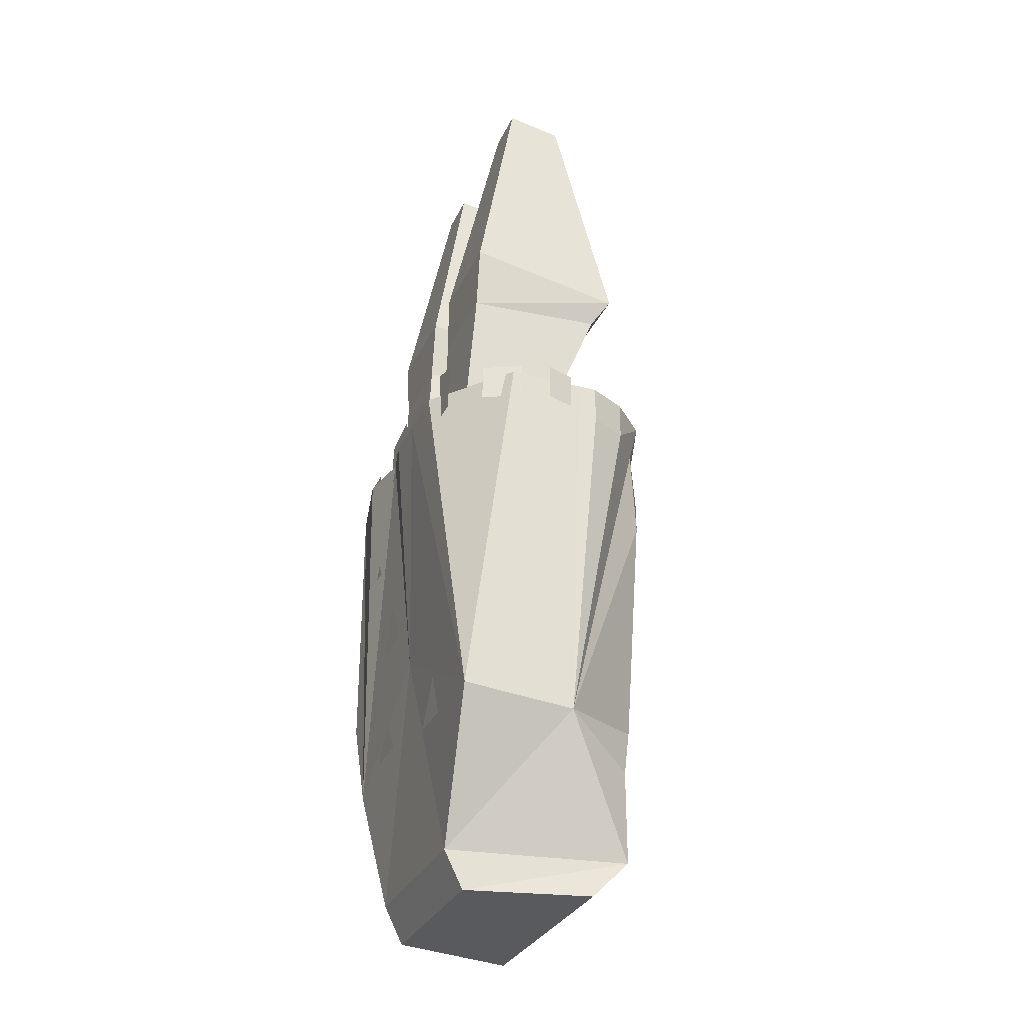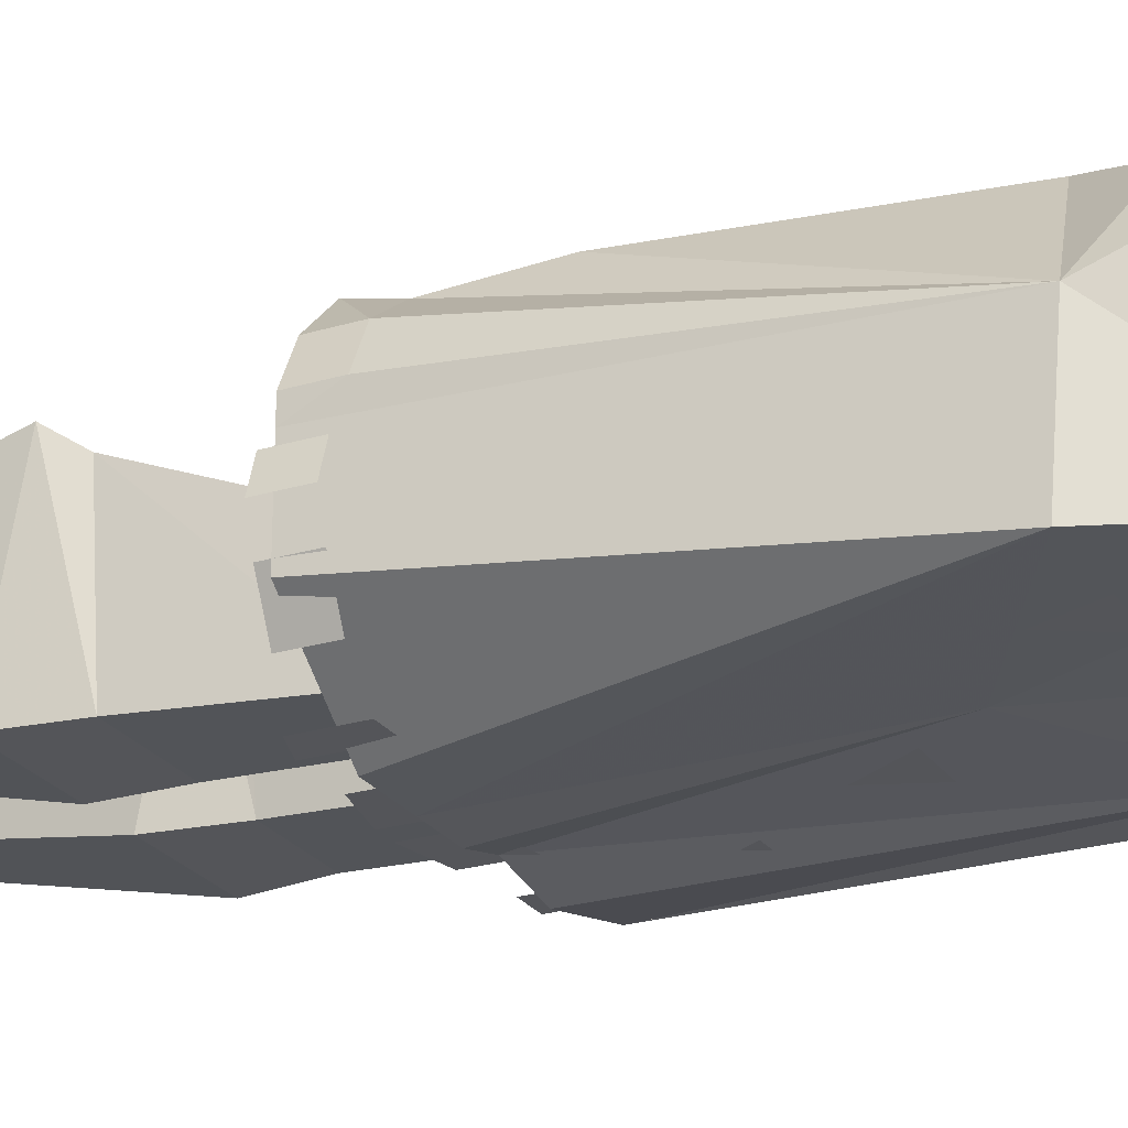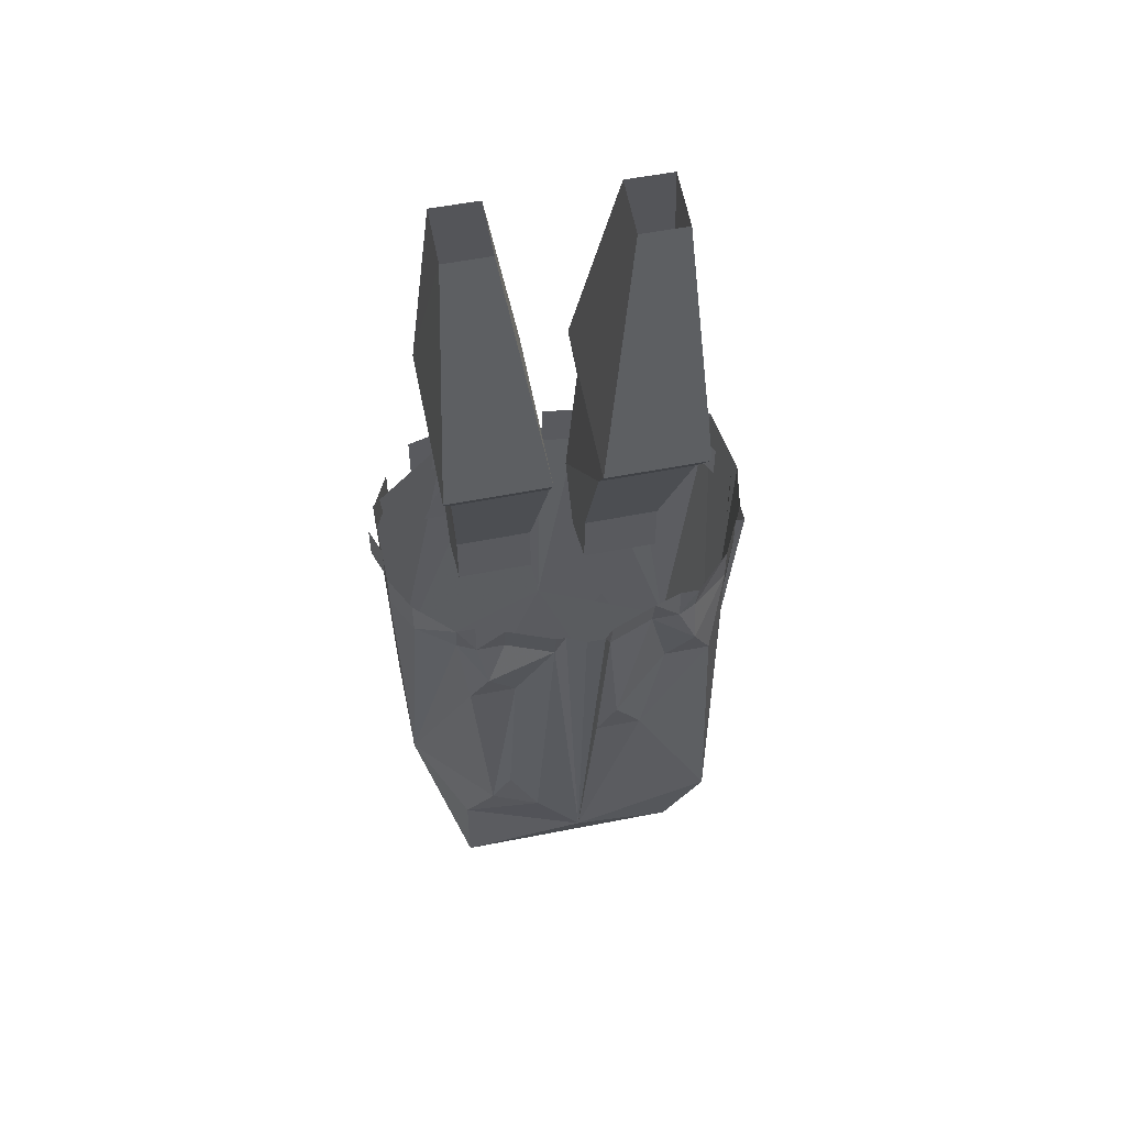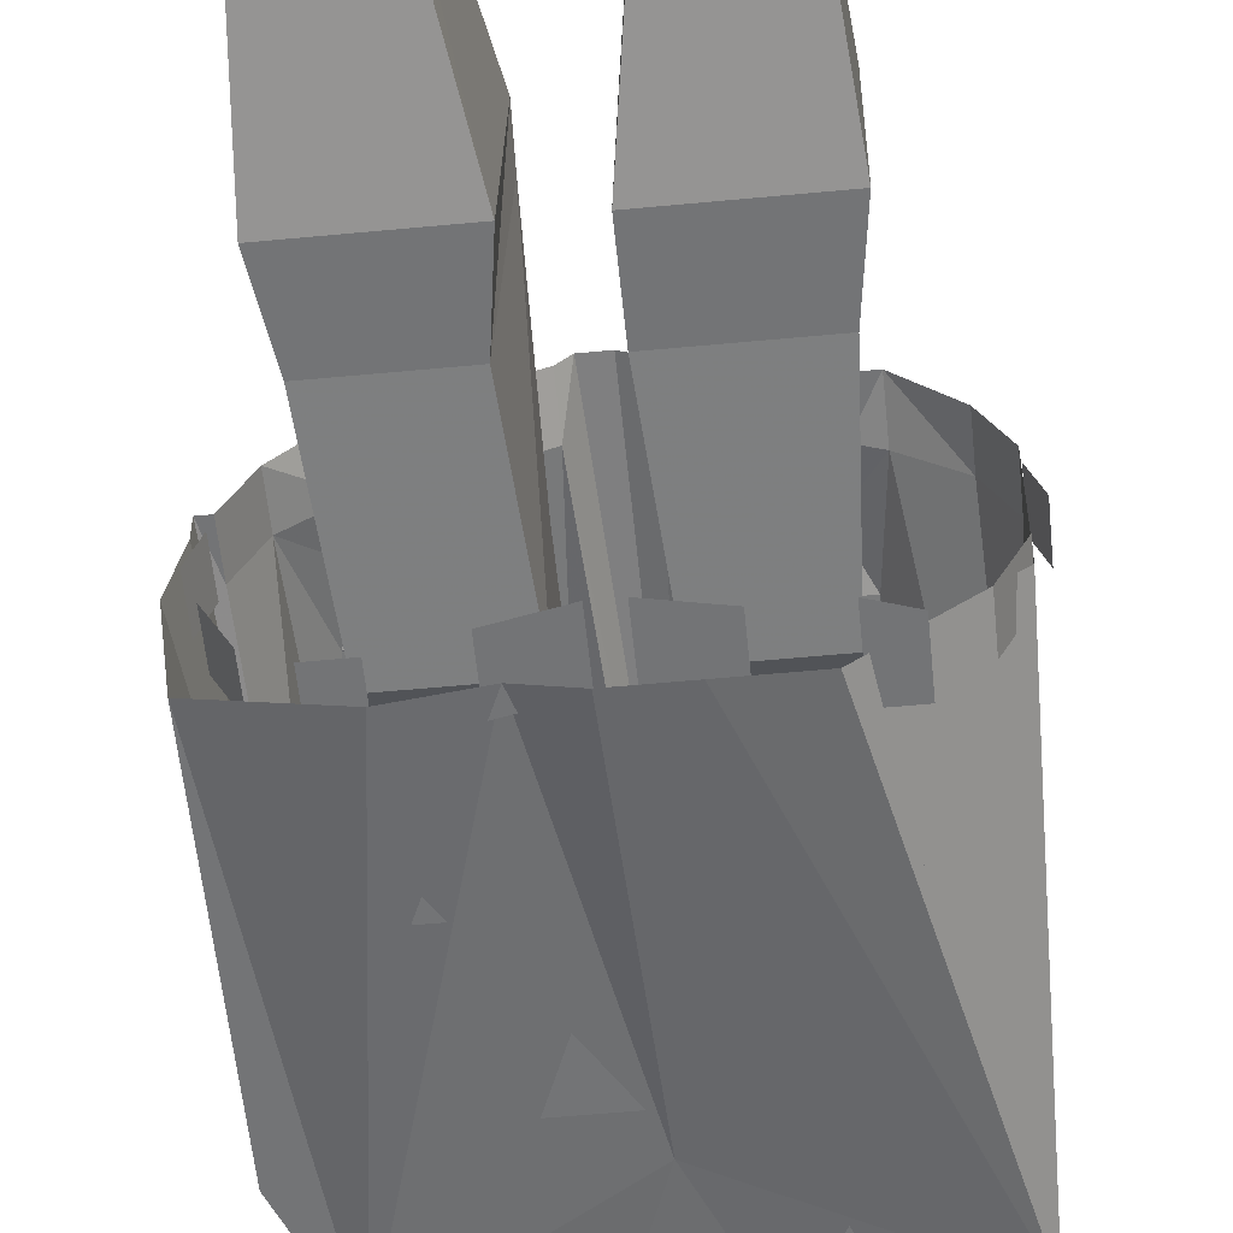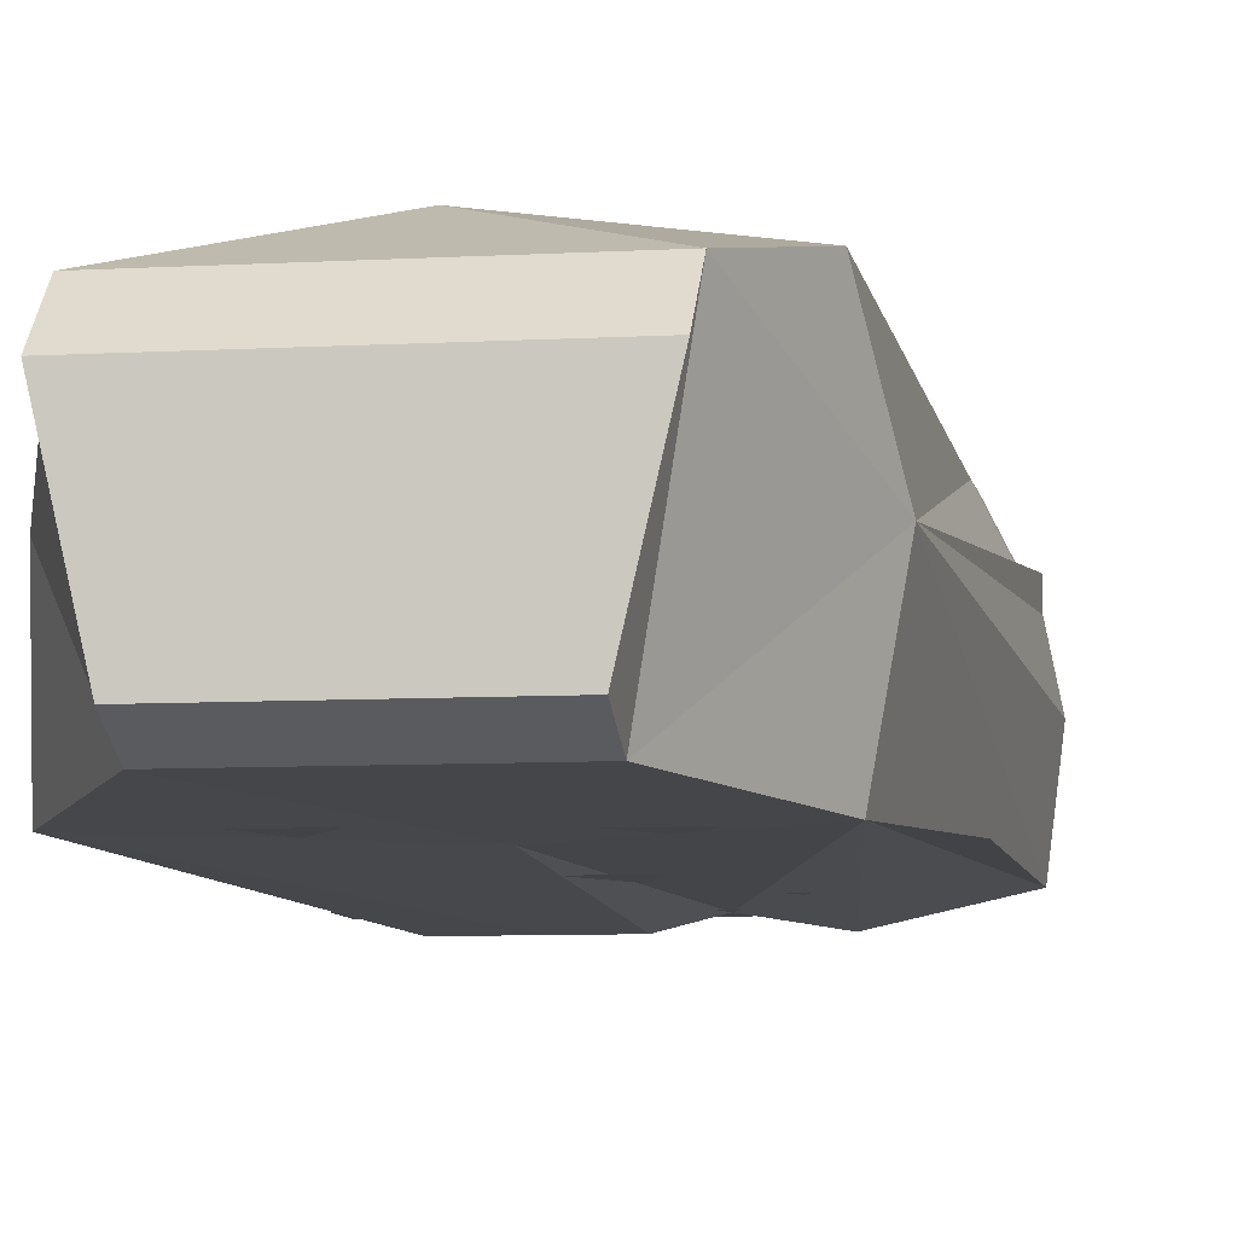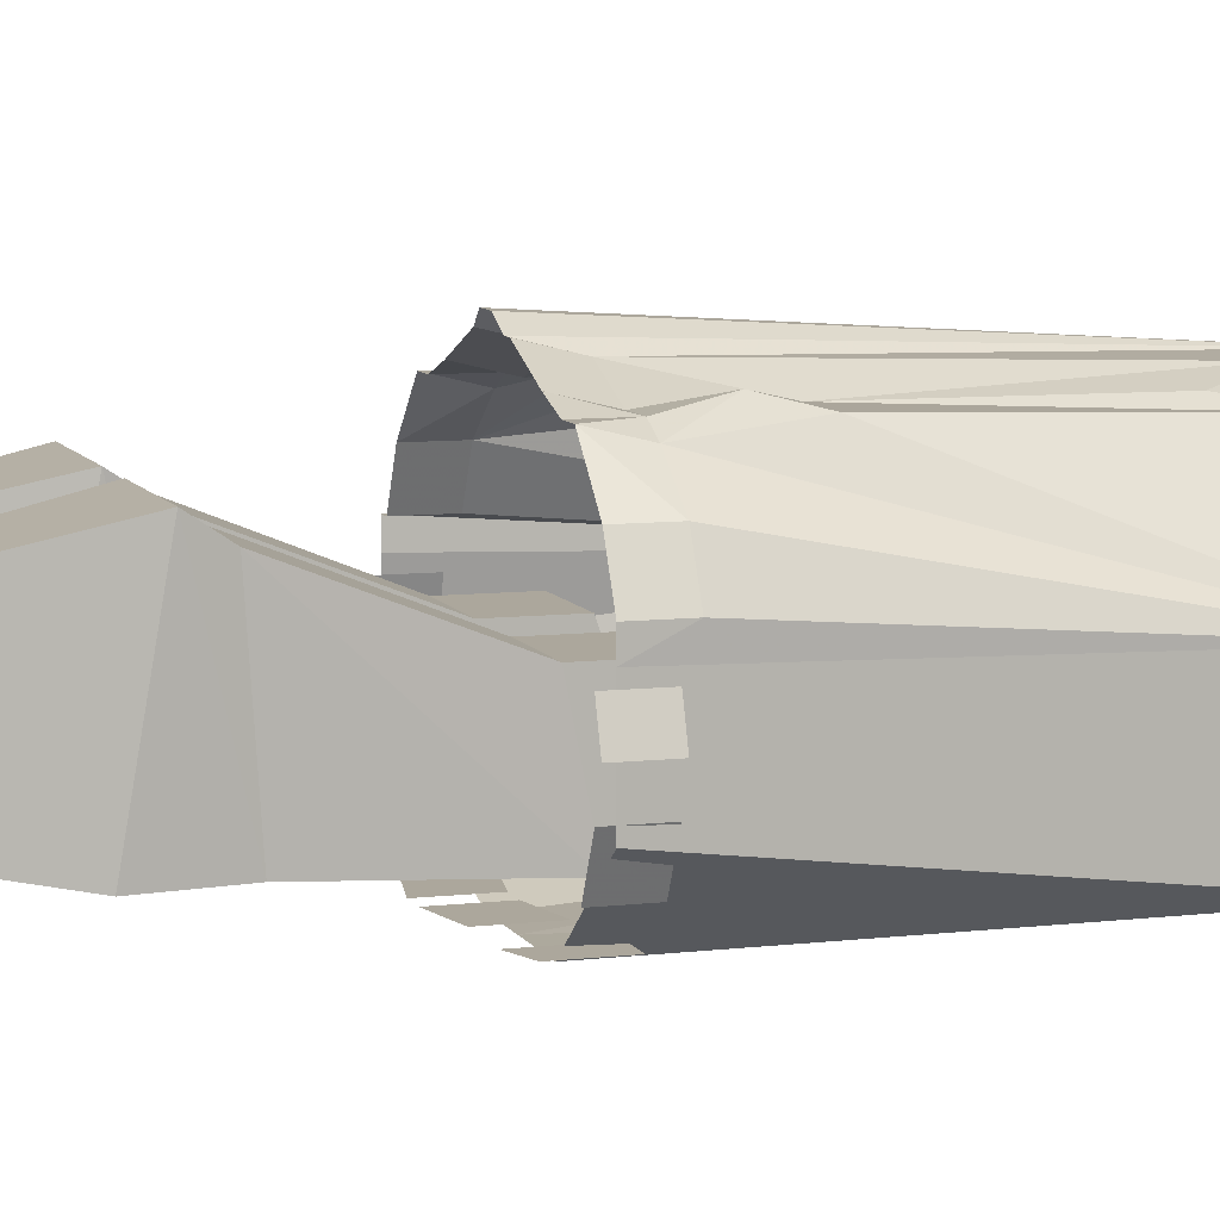
<metadata>
{"format":"obj","ext":"obj","renderer":"f3d","projection":"perspective","resolution":1024,"background":"white","views":[{"elev":-30.8,"azim":-111.6,"up":"+Y"},{"elev":-24.6,"azim":-63.7,"up":"+Z"},{"elev":54.7,"azim":-11.8,"up":"+Y"},{"elev":-56.1,"azim":-174.3,"up":"+Z"},{"elev":-7.3,"azim":9.7,"up":"+Z"},{"elev":8.4,"azim":-107.9,"up":"+Z"}]}
</metadata>
<code>
v 0.07031 -0.9453 -0.0625
v 0.09375 -0.9141 0.07031
v 0.09375 -0.9453 0.03906
v -0.1016 -0.9453 0.03906
v -0.07812 -0.9453 -0.0625
v -0.07812 -0.9141 -0.07812
v 0.07031 -0.9141 -0.07812
v 0.1406 -0.7891 0.007812
v 0.125 -0.8359 0.08594
v 0 -0.8438 0.1016
v -0.1016 -0.9141 0.07031
v -0.1406 -0.8047 0.007812
v -0.1406 -0.7969 -0.08594
v 0 -0.7188 -0.08594
v 0.125 -0.7969 -0.08594
v 0.1562 -0.4922 -0.08594
v 0.1641 -0.4922 -0.02344
v 0.1562 -0.4922 0.01562
v 0.1562 -0.4922 0.03125
v 0.1484 -0.5234 0.03125
v 0.1328 -0.5234 0.0625
v 0.1172 -0.5938 0.08594
v 0.05469 -0.6719 0.1016
v 0.01562 -0.6719 0.1016
v 0.02344 -0.5234 0.1094
v 0.01562 -0.4922 0.125
v 0 -0.4922 0.125
v -0.01562 -0.4922 0.1172
v -0.02344 -0.5234 0.1094
v -0.03906 -0.7891 0.1016
v -0.1016 -0.8359 0.07031
v -0.07812 -0.7891 0.08594
v -0.09375 -0.5938 0.09375
v -0.1016 -0.5234 0.08594
v -0.1328 -0.5234 0.0625
v -0.1484 -0.5234 0.03125
v -0.1484 -0.4922 0.01562
v -0.1484 -0.4922 -0.02344
v -0.1484 -0.4922 -0.04688
v -0.07812 -0.4922 -0.1016
v -0.03125 -0.4922 -0.1016
v 0.007812 -0.4922 -0.1016
v 0.03906 -0.4922 -0.09375
v 0.08594 -0.4922 -0.1016
v 0.1562 -0.7188 -0.08594
v -0.1406 -0.7188 -0.05469
v 0.1016 -0.3828 -0.0625
v 0.09375 -0.5078 -0.07031
v 0.02344 -0.5078 -0.07031
v 0.03125 -0.3828 -0.0625
v 0.1094 -0.3281 -0.0625
v 0.1016 -0.375 0.05469
v 0.08594 -0.4922 0.007812
v 0.08594 -0.5391 0.007812
v 0.09375 -0.5547 -0.03906
v 0.02344 -0.5547 -0.03906
v 0.02344 -0.4922 0.007812
v 0.02344 -0.375 0.05469
v 0.02344 -0.3516 0.07031
v 0.02344 -0.3281 -0.0625
v 0.09375 -0.1328 -0.02344
v 0.1094 -0.3516 0.07031
v 0.02344 -0.5391 0.007812
v -0.02344 -0.4922 0.007812
v -0.01562 -0.375 0.05469
v -0.09375 -0.375 0.05469
v -0.08594 -0.4922 0.007812
v -0.08594 -0.5391 0.007812
v -0.02344 -0.5391 0.007812
v -0.02344 -0.5078 -0.07031
v -0.01562 -0.3828 -0.0625
v -0.01562 -0.3281 -0.0625
v -0.01562 -0.3516 0.07031
v -0.1016 -0.3516 0.07031
v -0.09375 -0.3828 -0.0625
v -0.08594 -0.5078 -0.07031
v -0.08594 -0.5547 -0.03906
v -0.1016 -0.3281 -0.0625
v -0.04688 -0.1328 -0.02344
v -0.04688 -0.1406 0.02344
v -0.08594 -0.1406 0.02344
v 0.09375 -0.1406 0.02344
v 0.05469 -0.1406 0.02344
v 0.05469 -0.1328 -0.02344
v -0.08594 -0.1328 -0.02344
v 0.1016 -0.5625 0.09375
v 0.07812 -0.5938 0.08594
v 0.03125 -0.6328 0.1094
v 0.0625 -0.5234 0.09375
v 0.02344 -0.4922 0.1172
v -0.05469 -0.5938 0.09375
v -0.07812 -0.5625 0.1016
v -0.0625 -0.75 0.09375
v -0.0625 -0.5234 0.09375
v -0.08594 -0.5234 0.09375
v -0.1016 -0.5859 -0.09375
v -0.08594 -0.5469 -0.09375
v -0.0625 -0.5859 -0.09375
v 0.07031 -0.5938 -0.09375
v 0.09375 -0.5547 -0.09375
v 0.1094 -0.5938 -0.09375
v 0.007812 -0.6875 -0.09375
v 0.03125 -0.6484 -0.09375
v 0.04688 -0.6875 -0.09375
v -0.07812 -0.7969 -0.08594
v -0.0625 -0.7578 -0.08594
v -0.03906 -0.7969 -0.08594
v 0.03906 -0.7812 -0.08594
v 0.0625 -0.7422 -0.08594
v 0.07812 -0.7812 -0.08594
v 0.1328 -0.4844 -0.07031
v 0.1484 -0.4844 -0.03906
v 0.1484 -0.5156 -0.03906
v 0.1328 -0.5156 -0.07031
v 0.1562 -0.5156 -0.01562
v 0.1562 -0.4844 -0.01562
v 0.1484 -0.4844 0.007812
v 0.1484 -0.5156 0.007812
v 0.08594 -0.4766 -0.09375
v 0.1094 -0.4766 -0.09375
v 0.1094 -0.5156 -0.09375
v 0.08594 -0.5156 -0.09375
v 0.04688 -0.5078 -0.09375
v 0.007812 -0.4609 -0.09375
v 0.04688 -0.4688 -0.09375
v 0.007812 -0.5 -0.09375
v 0.0625 -0.4922 0.1016
v 0.08594 -0.5234 0.09375
v 0.08594 -0.4922 0.09375
v 0.1016 -0.4922 0.09375
v 0.1016 -0.5234 0.08594
v 0.1328 -0.4922 0.0625
v 0.1484 -0.4922 0.03125
v -0.04688 -0.4688 -0.09375
v -0.007812 -0.4609 -0.09375
v -0.007812 -0.5 -0.09375
v -0.04688 -0.5078 -0.09375
v -0.02344 -0.4922 0.1172
v -0.0625 -0.4922 0.1016
v -0.08594 -0.4922 0.09375
v -0.1016 -0.4922 0.09375
v -0.1328 -0.4922 0.0625
v -0.1484 -0.4922 0.03125
v -0.08594 -0.5156 -0.09375
v -0.1094 -0.5156 -0.09375
v -0.1094 -0.4766 -0.09375
v -0.08594 -0.4688 -0.09375
v -0.1328 -0.5156 -0.07031
v -0.1484 -0.5156 -0.03906
v -0.1484 -0.4844 -0.03906
v -0.1328 -0.4844 -0.07031
v -0.1484 -0.5156 0.007812
v -0.1484 -0.4844 0.007812
v -0.1562 -0.4844 -0.01562
v -0.1562 -0.5156 -0.01562
v -0.02344 -0.5547 -0.03906
f 1 2 3
f 1 3 4
f 1 4 5
f 1 5 6
f 1 6 7
f 1 7 2
f 2 11 3
f 3 11 4
f 4 11 5
f 5 11 6
f 2 7 8
f 2 8 9
f 2 9 10
f 2 10 11
f 6 11 12
f 6 12 13
f 6 13 14
f 6 14 7
f 7 14 15
f 7 15 8
f 10 31 11
f 11 31 12
f 8 15 16
f 8 16 17
f 8 17 18
f 8 18 19
f 8 19 20
f 8 20 21
f 8 21 9
f 9 21 22
f 9 22 23
f 9 23 10
f 10 23 24
f 10 24 25
f 10 25 26
f 10 26 27
f 10 27 28
f 10 28 29
f 10 29 30
f 10 30 31
f 12 31 32
f 12 32 33
f 12 33 34
f 12 34 35
f 12 35 36
f 12 36 37
f 12 37 38
f 12 38 39
f 12 39 13
f 13 39 40
f 13 40 41
f 13 41 14
f 14 41 42
f 14 42 43
f 14 43 15
f 15 43 44
f 15 44 16
f 15 16 45
f 13 46 39
f 47 50 51
f 47 51 52
f 50 58 59
f 50 59 60
f 50 60 51
f 51 62 52
f 52 62 59
f 52 59 58
f 65 71 72
f 65 72 73
f 65 73 74
f 65 74 66
f 66 74 75
f 71 75 72
f 72 75 78
f 74 78 75
f 22 87 23
f 23 87 88
f 24 88 25
f 25 88 89
f 25 90 26
f 91 33 32
f 91 32 93
f 91 93 30
f 91 30 29
f 91 29 92
f 92 29 94
f 92 94 95
f 92 95 34
f 92 34 33
f 30 32 31
f 127 89 128
f 127 128 129
f 130 131 132
f 132 131 21
f 133 20 19
f 94 139 95
f 95 139 140
f 34 141 35
f 35 141 142
f 36 143 37
f 89 88 87
f 89 87 86
f 89 86 128
f 128 86 131
f 131 86 21
f 21 86 22
f 138 29 28
f 47 48 49
f 47 49 50
f 47 52 53
f 47 53 48
f 48 53 54
f 48 54 55
f 48 55 49
f 49 55 56
f 49 56 57
f 49 57 58
f 49 58 50
f 52 58 53
f 53 58 57
f 53 57 63
f 53 63 54
f 64 65 66
f 64 66 67
f 64 67 68
f 64 68 69
f 64 69 70
f 64 70 71
f 64 71 65
f 66 75 76
f 66 76 67
f 67 76 77
f 67 77 68
f 71 70 76
f 71 76 75
f 57 56 63
f 76 70 156
f 76 156 77
f 70 69 156
f 51 60 61
f 51 61 62
f 72 78 79
f 72 79 73
f 73 79 80
f 73 80 81
f 73 81 74
f 74 81 78
f 62 82 83
f 62 83 59
f 59 83 60
f 60 83 84
f 60 84 61
f 61 82 62
f 79 78 85
f 85 78 81
f 22 86 87
f 23 88 24
f 91 92 33
f 30 93 32
f 96 97 98
f 99 100 101
f 102 103 104
f 105 106 107
f 108 109 110
f 25 89 90
f 111 112 113
f 111 113 114
f 115 116 117
f 115 117 118
f 119 120 121
f 119 121 122
f 123 124 125
f 124 123 126
f 127 90 89
f 129 128 130
f 130 128 131
f 132 21 20
f 132 20 133
f 134 135 136
f 134 136 137
f 29 138 139
f 29 139 94
f 95 140 141
f 95 141 34
f 35 142 143
f 35 143 36
f 144 145 146
f 144 146 147
f 148 149 150
f 148 150 151
f 152 153 154
f 152 154 155

</code>
